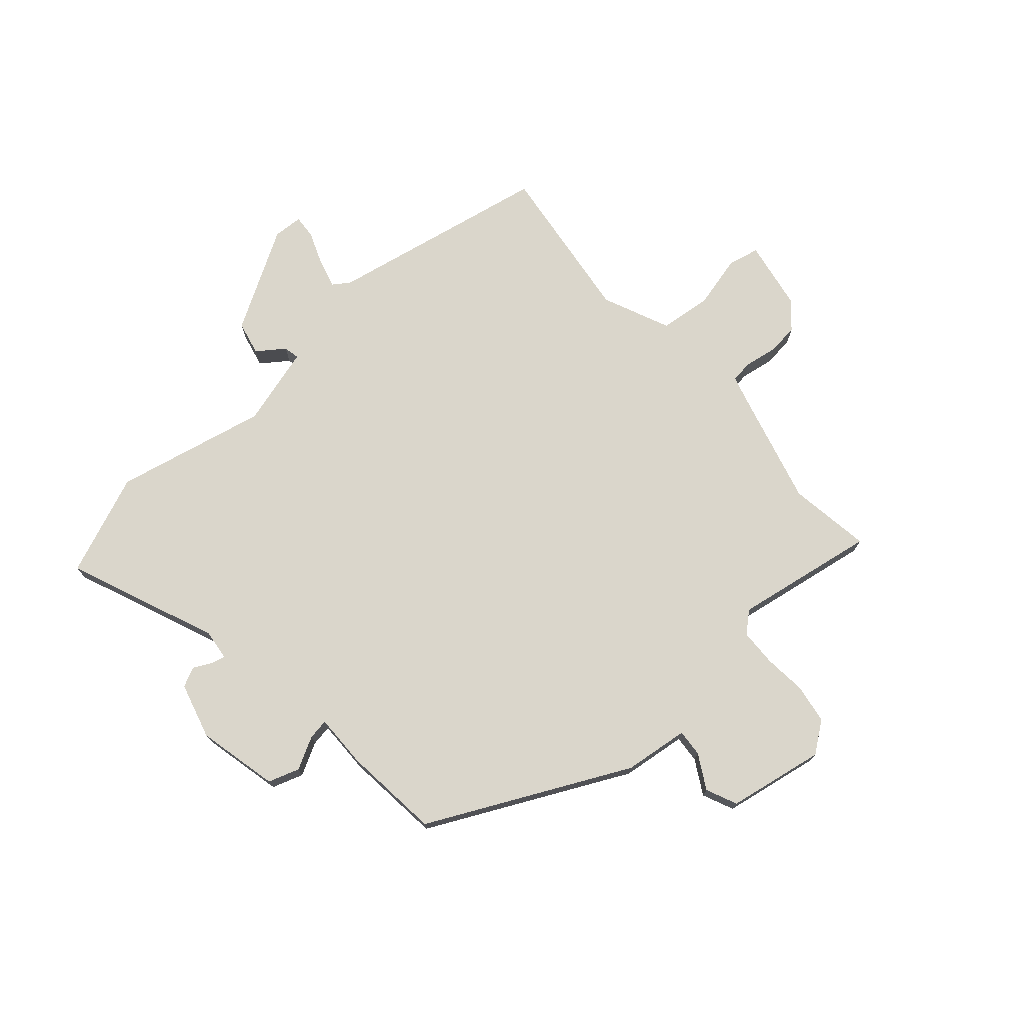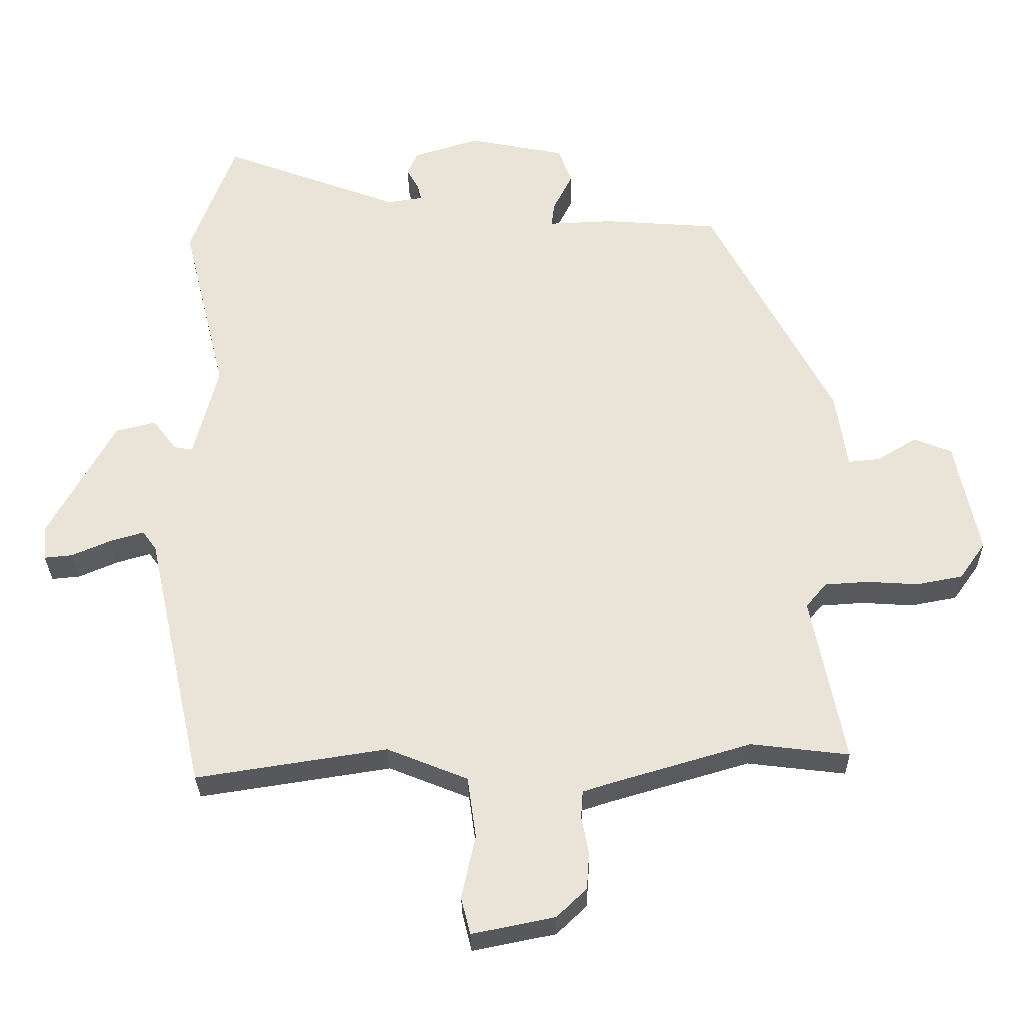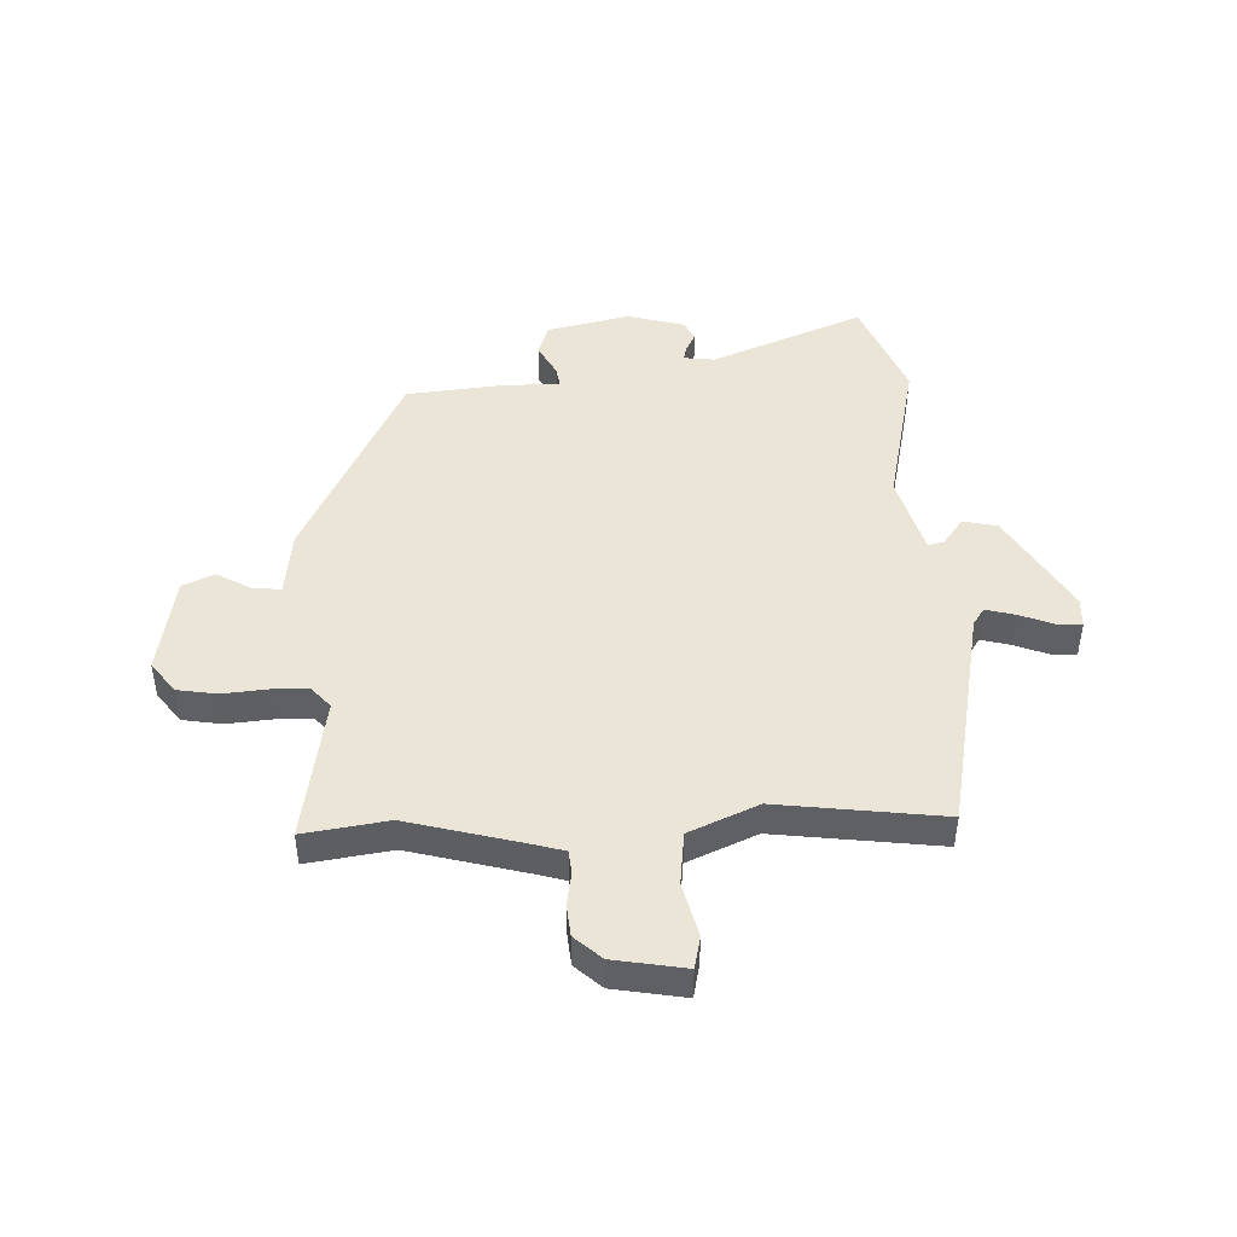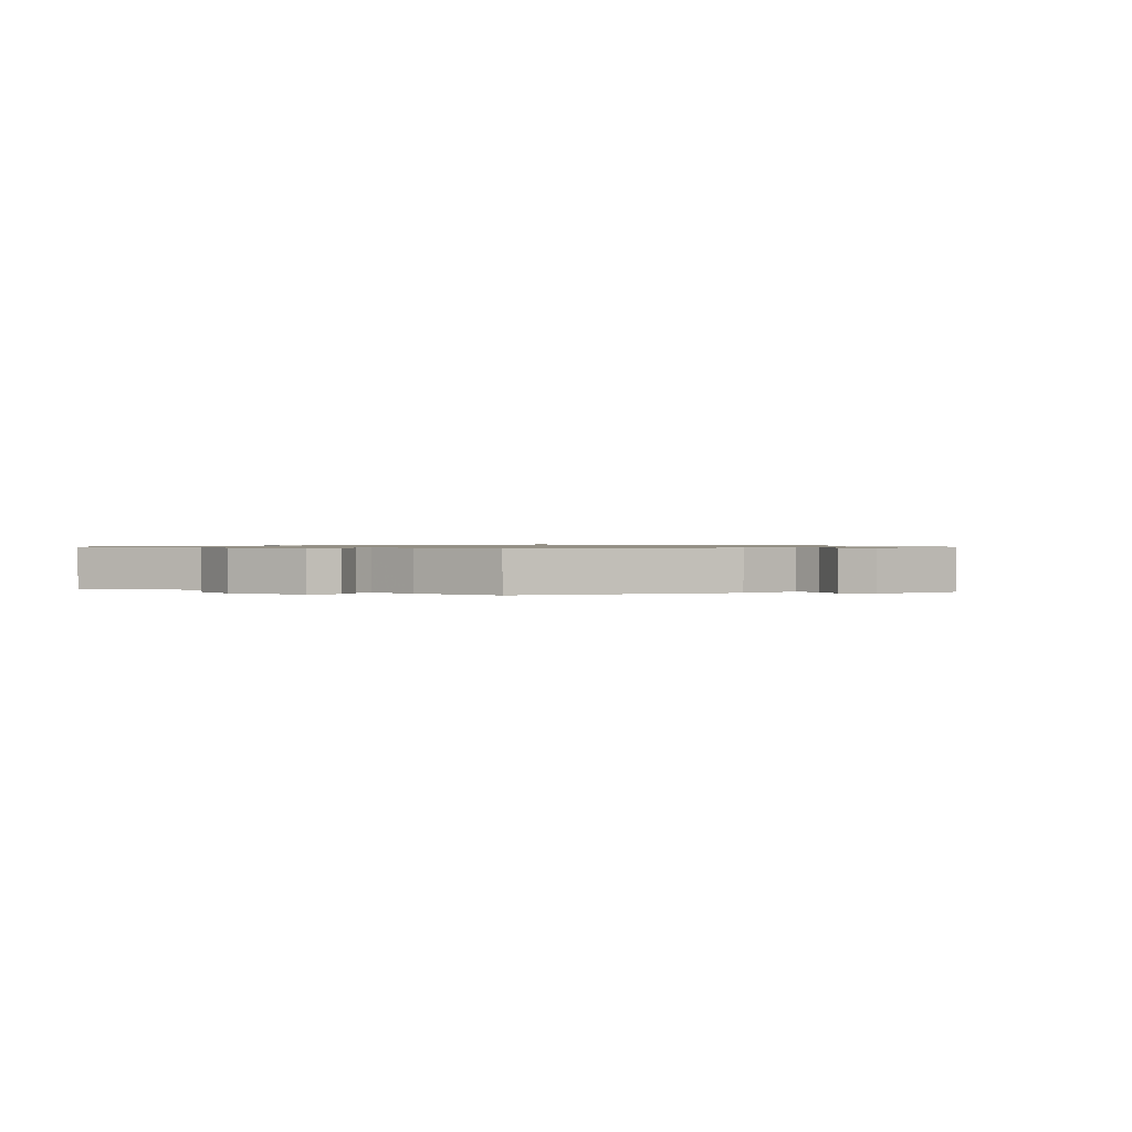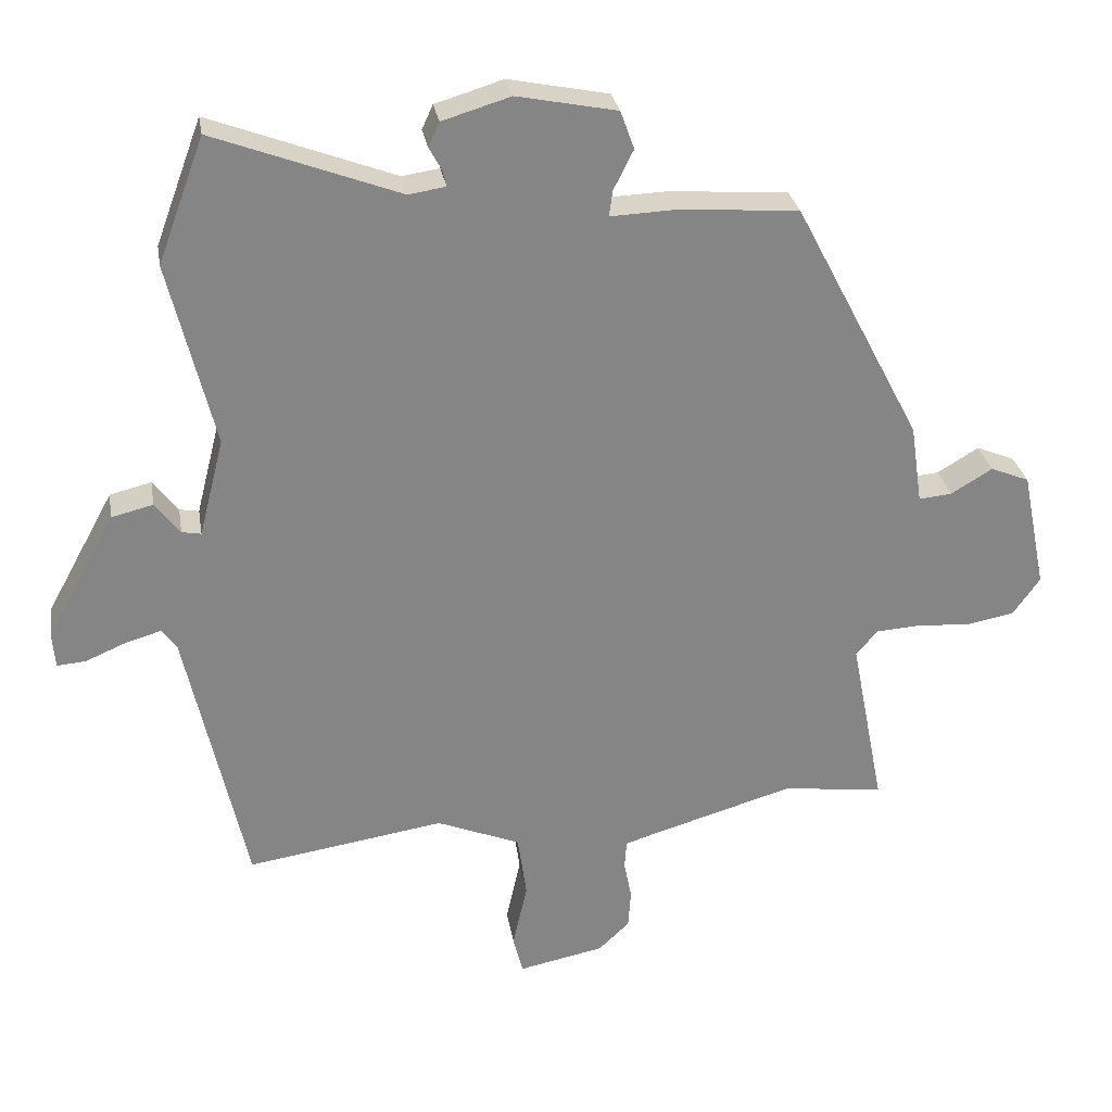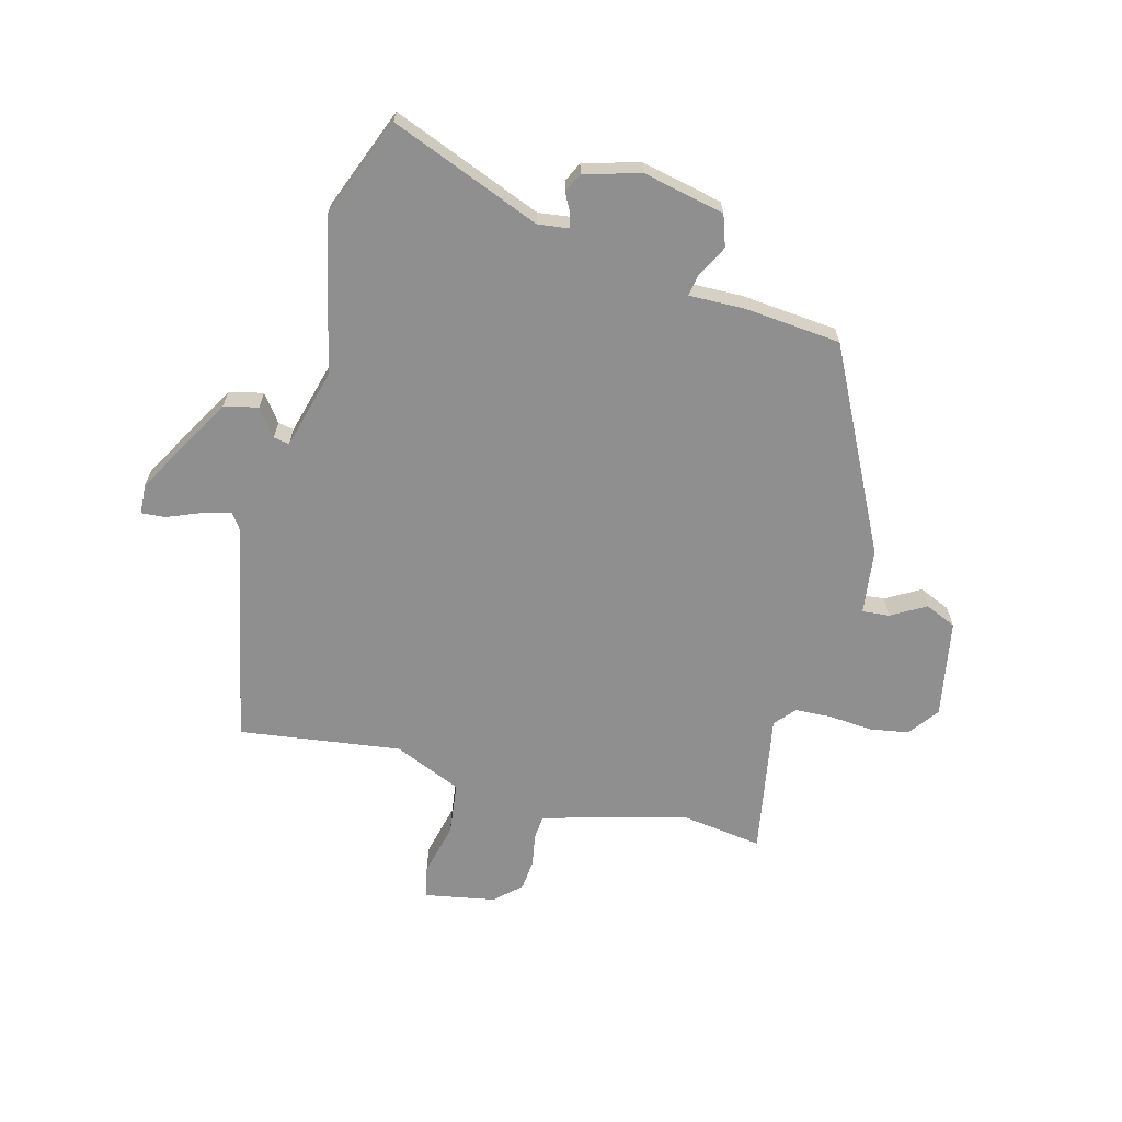
<metadata>
{"format":"obj","ext":"obj","renderer":"f3d","projection":"perspective","resolution":1024,"background":"white","views":[{"elev":74.1,"azim":47.1,"up":"+Y"},{"elev":-29.9,"azim":1.0,"up":"+Z"},{"elev":46.0,"azim":176.3,"up":"+Y"},{"elev":0.8,"azim":40.9,"up":"+Y"},{"elev":28.7,"azim":-9.4,"up":"+Z"},{"elev":-65.4,"azim":-15.8,"up":"+Y"}]}
</metadata>
<code>
v 0.361 0.07 0.471
v 0.545 0.07 0.12
v 0.562 0.07 0.005
v 0.61 0.07 0.01
v 0.67 0.07 0.046
v 0.726 0.07 0.023
v 0.761 0.07 -0.149
v 0.722 0.07 -0.204
v 0.653 0.07 -0.217
v 0.576 0.07 -0.212
v 0.511 0.07 -0.216
v 0.48 0.07 -0.253
v 0.529 0.07 -0.504
v 0.382 0.07 -0.486
v 0.174 0.07 -0.547
v 0.13 0.07 -0.561
v 0.127 0.07 -0.602
v 0.138 0.07 -0.658
v 0.134 0.07 -0.714
v 0.089 0.07 -0.757
v -0.035 0.07 -0.782
v -0.049 0.07 -0.726
v -0.028 0.07 -0.631
v -0.041 0.07 -0.539
v -0.162 0.07 -0.49
v -0.448 0.07 -0.534
v -0.535 0.07 -0.142
v -0.556 0.07 -0.113
v -0.607 0.07 -0.128
v -0.666 0.07 -0.153
v -0.708 0.07 -0.157
v -0.712 0.07 -0.104
v -0.613 0.07 0.076
v -0.553 0.07 0.091
v -0.517 0.07 0.044
v -0.489 0.07 0.039
v -0.453 0.07 0.181
v -0.519 0.07 0.449
v -0.452 0.07 0.63
v -0.184 0.07 0.529
v -0.13 0.07 0.537
v -0.136 0.07 0.561
v -0.154 0.07 0.594
v -0.138 0.07 0.629
v -0.039 0.07 0.659
v 0.106 0.07 0.63
v 0.126 0.07 0.575
v 0.097 0.07 0.517
v 0.092 0.07 0.48
v 0.189 0.07 0.484
v 0.361 0 0.471
v 0.545 0 0.12
v 0.562 0 0.005
v 0.61 0 0.01
v 0.67 0 0.046
v 0.726 0 0.023
v 0.761 0 -0.149
v 0.722 0 -0.204
v 0.653 0 -0.217
v 0.576 0 -0.212
v 0.511 0 -0.216
v 0.48 0 -0.253
v 0.529 0 -0.504
v 0.382 0 -0.486
v 0.174 0 -0.547
v 0.13 0 -0.561
v 0.127 0 -0.602
v 0.138 0 -0.658
v 0.134 0 -0.714
v 0.089 0 -0.757
v -0.035 0 -0.782
v -0.049 0 -0.726
v -0.028 0 -0.631
v -0.041 0 -0.539
v -0.162 0 -0.49
v -0.448 0 -0.534
v -0.535 0 -0.142
v -0.556 0 -0.113
v -0.607 0 -0.128
v -0.666 0 -0.153
v -0.708 0 -0.157
v -0.712 0 -0.104
v -0.613 0 0.076
v -0.553 0 0.091
v -0.517 0 0.044
v -0.489 0 0.039
v -0.453 0 0.181
v -0.519 0 0.449
v -0.452 0 0.63
v -0.184 0 0.529
v -0.13 0 0.537
v -0.136 0 0.561
v -0.154 0 0.594
v -0.138 0 0.629
v -0.039 0 0.659
v 0.106 0 0.63
v 0.126 0 0.575
v 0.097 0 0.517
v 0.092 0 0.48
v 0.189 0 0.484
f 49 50 1 2
f 45 46 47 48
f 45 48 49
f 42 43 44 45
f 41 42 45 49
f 40 41 49 2
f 37 38 39 40
f 36 37 40 2
f 32 33 34 35
f 32 35 36
f 29 30 31 32
f 28 29 32 36
f 27 28 36 2
f 25 26 27 2
f 20 21 22 23
f 20 23 24
f 17 18 19 20
f 16 17 20 24
f 15 16 24 25
f 12 13 14
f 12 14 15 25
f 7 8 9 10
f 7 10 11
f 4 5 6 7
f 3 4 7 11
f 11 12 25
f 2 3 11 25
f 52 51 100 99
f 98 97 96 95
f 99 98 95
f 95 94 93 92
f 99 95 92 91
f 52 99 91 90
f 90 89 88 87
f 52 90 87 86
f 85 84 83 82
f 86 85 82
f 82 81 80 79
f 86 82 79 78
f 52 86 78 77
f 52 77 76 75
f 73 72 71 70
f 74 73 70
f 70 69 68 67
f 74 70 67 66
f 75 74 66 65
f 64 63 62
f 75 65 64 62
f 60 59 58 57
f 61 60 57
f 57 56 55 54
f 61 57 54 53
f 75 62 61
f 75 61 53 52
f 1 51 52 2
f 2 52 53 3
f 3 53 54 4
f 4 54 55 5
f 5 55 56 6
f 6 56 57 7
f 7 57 58 8
f 8 58 59 9
f 9 59 60 10
f 10 60 61 11
f 11 61 62 12
f 12 62 63 13
f 13 63 64 14
f 14 64 65 15
f 15 65 66 16
f 16 66 67 17
f 17 67 68 18
f 18 68 69 19
f 19 69 70 20
f 20 70 71 21
f 21 71 72 22
f 22 72 73 23
f 23 73 74 24
f 24 74 75 25
f 25 75 76 26
f 26 76 77 27
f 27 77 78 28
f 28 78 79 29
f 29 79 80 30
f 30 80 81 31
f 31 81 82 32
f 32 82 83 33
f 33 83 84 34
f 34 84 85 35
f 35 85 86 36
f 36 86 87 37
f 37 87 88 38
f 38 88 89 39
f 39 89 90 40
f 40 90 91 41
f 41 91 92 42
f 42 92 93 43
f 43 93 94 44
f 44 94 95 45
f 45 95 96 46
f 46 96 97 47
f 47 97 98 48
f 48 98 99 49
f 49 99 100 50
f 50 100 51 1

</code>
